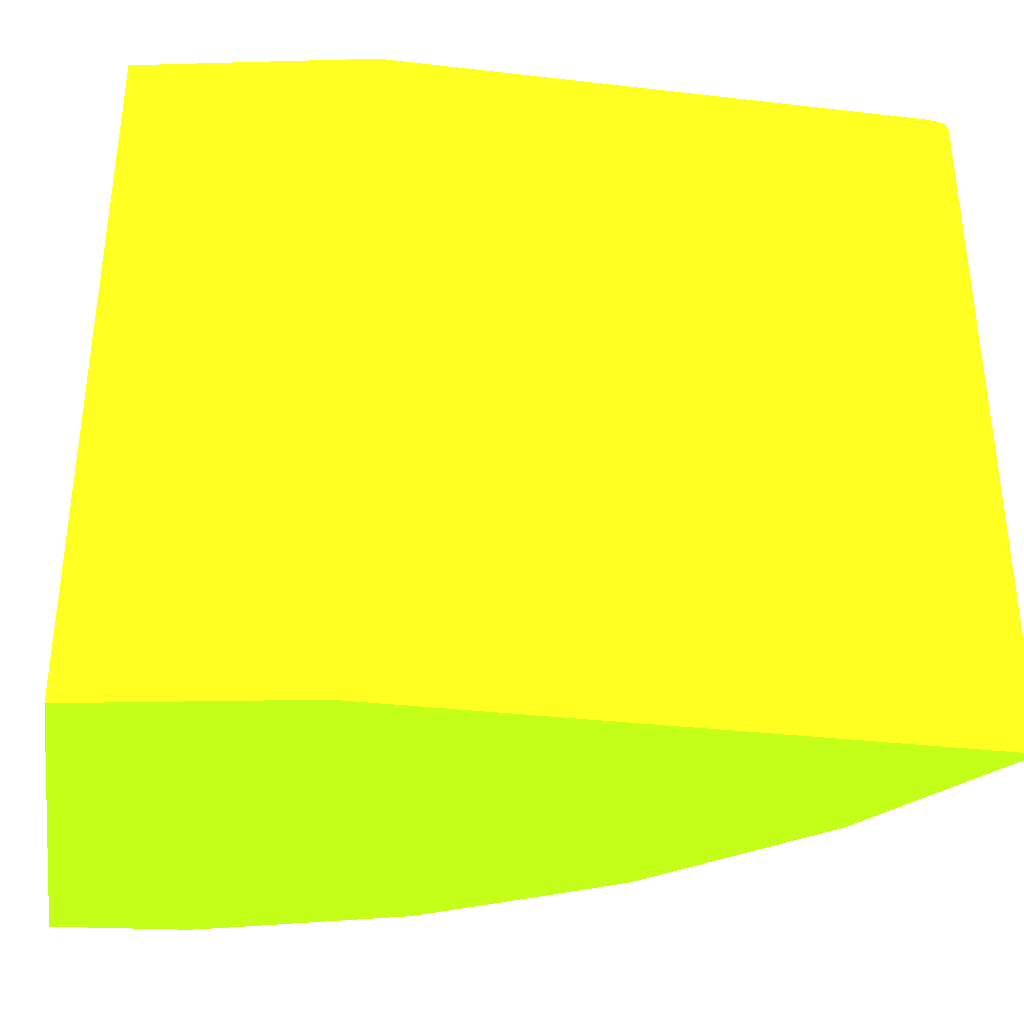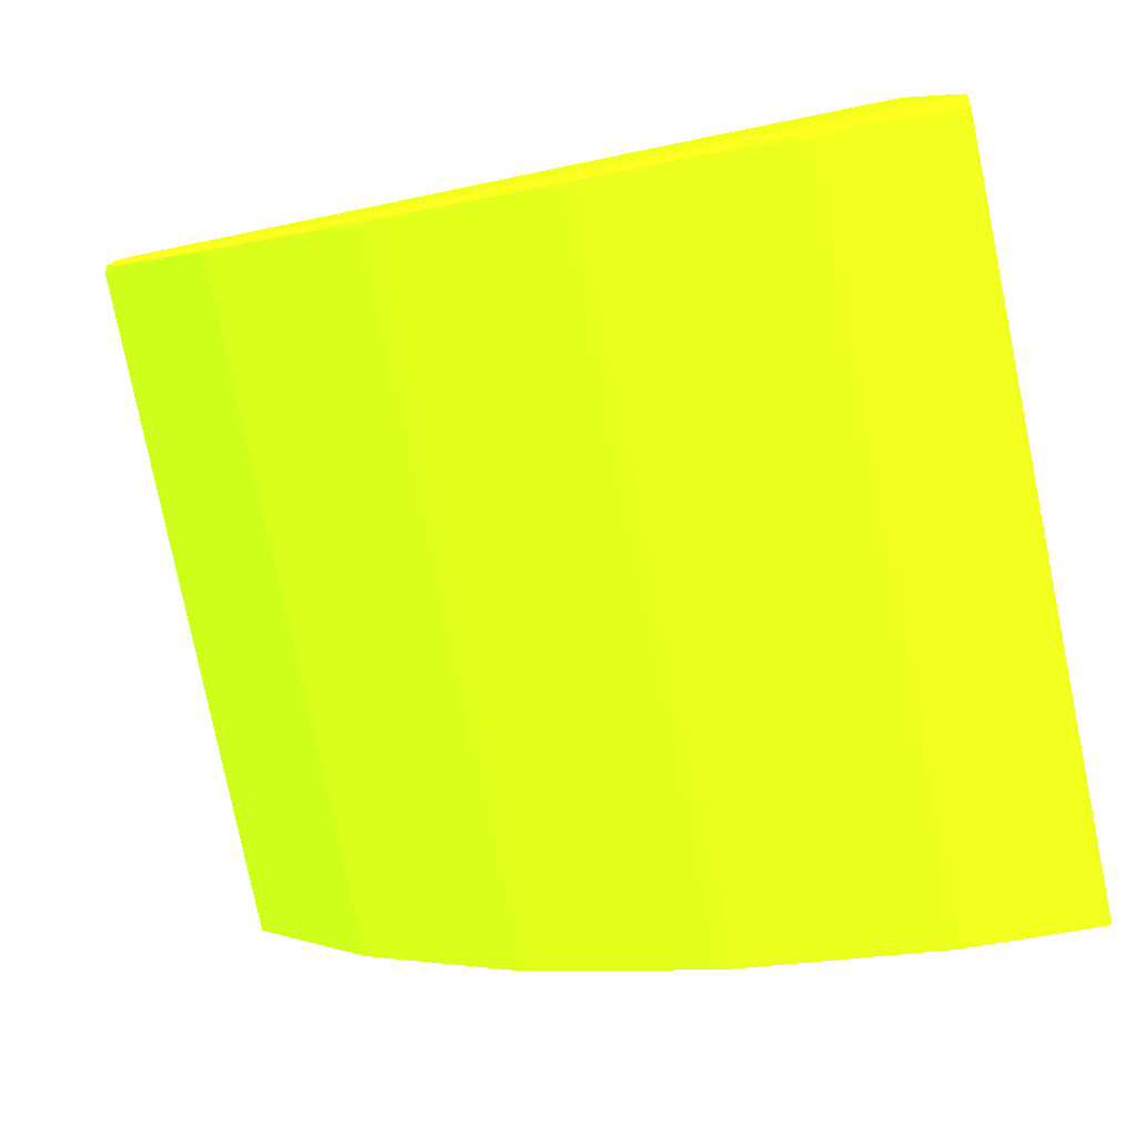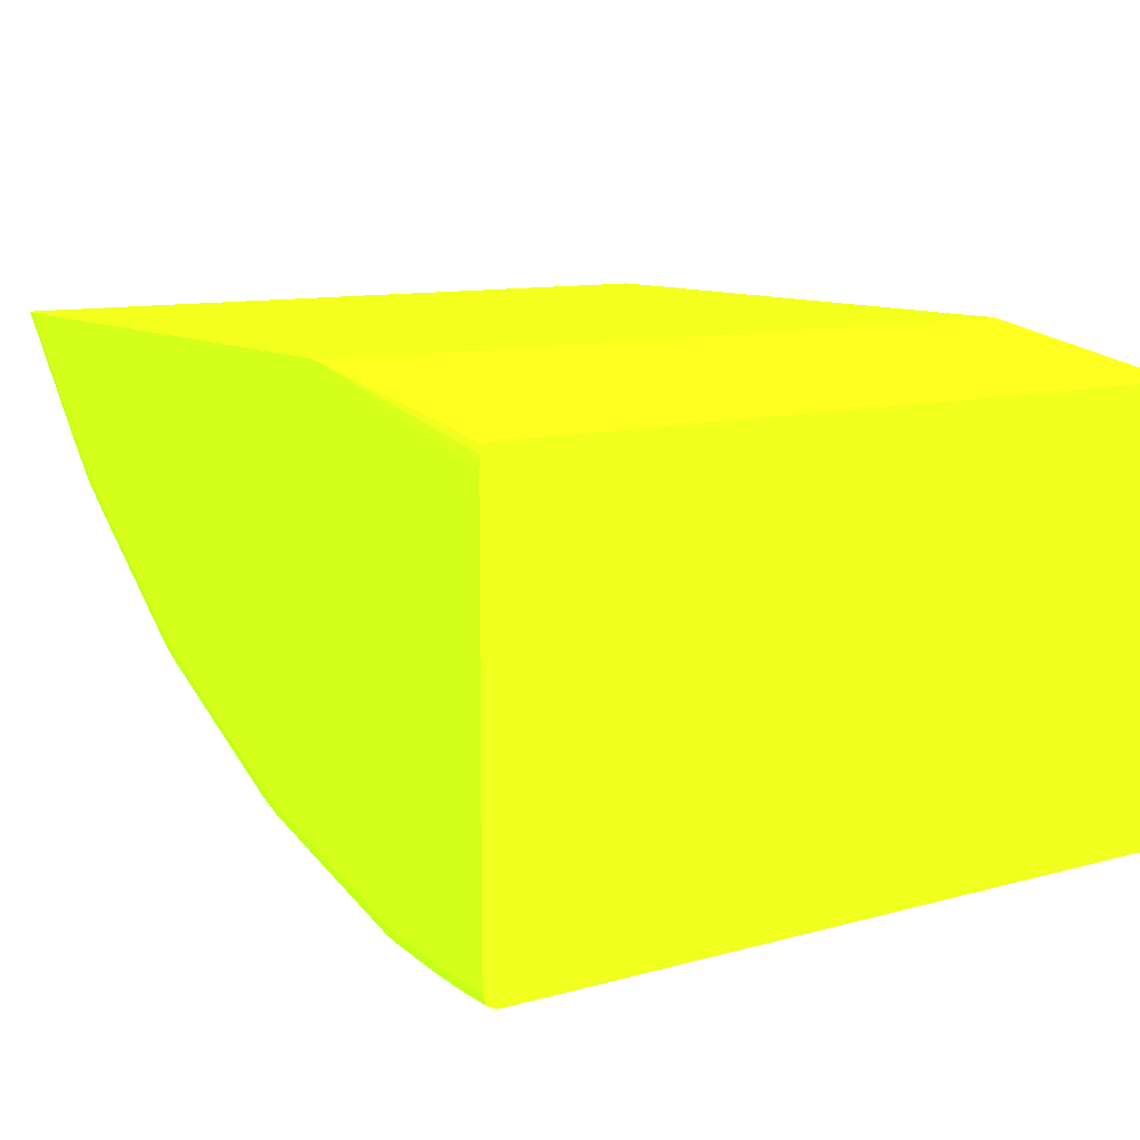
<metadata>
{"format":"obj","ext":"obj","renderer":"f3d","projection":"perspective","resolution":1024,"background":"white","views":[{"elev":-34.9,"azim":-8.7,"up":"+Y"},{"elev":-79.5,"azim":-168.4,"up":"+Z"},{"elev":10.5,"azim":-124.8,"up":"+Z"}]}
</metadata>
<code>
v 0.03059 0.03821 -0.02165 0.5647 0.9255 0.07059
v 0.03098 0.03817 -0.02165 0.5647 0.9255 0.07059
v 0.03059 0.03821 -0.02185 0.5647 0.9255 0.07059
v 0.01121 0.03821 -0.02165 0.5647 0.9255 0.07059
v 0.03129 0.03809 -0.02165 0.5647 0.9255 0.07059
v 0.03099 0.03812 -0.02188 0.5647 0.9255 0.07059
v 0.03059 0.03816 -0.02223 0.5647 0.9255 0.07059
v 0.03021 0.03818 -0.02261 0.5647 0.9255 0.07059
v 0.02983 0.03819 -0.02299 0.5647 0.9255 0.07059
v 0.02945 0.0382 -0.02337 0.5647 0.9255 0.07059
v 0.02907 0.03821 -0.02375 0.5647 0.9255 0.07059
v 0.002782 0.03821 -0.02375 0.5647 0.9255 0.07059
v 0.002782 0.03818 -0.02337 0.5647 0.9255 0.07059
v 0.002782 0.03807 -0.02312 0.5647 0.9255 0.07059
v 0.01088 0.0381 -0.02165 0.5647 0.9255 0.07059
v 0.02983 0.03811 -0.02337 0.5647 0.9255 0.07059
v 0.03139 0.0379 -0.02165 0.5647 0.9255 0.07059
v 0.03124 0.03807 -0.02177 0.5647 0.9255 0.07059
v 0.02794 0.03811 -0.02566 0.5647 0.9255 0.07059
v 0.02869 0.03817 -0.02451 0.5647 0.9255 0.07059
v 0.02831 0.03818 -0.02489 0.5647 0.9255 0.07059
v 0.02793 0.0382 -0.02527 0.5647 0.9255 0.07059
v 0.02755 0.03821 -0.02565 0.5647 0.9255 0.07059
v 0.02717 0.03821 -0.02603 0.5647 0.9255 0.07059
v 0.002782 0.03821 -0.03743 0.5647 0.9255 0.07059
v 0.002782 0.03781 -0.02307 0.5647 0.9255 0.07059
v 0.01081 0.03797 -0.02165 0.5647 0.9255 0.07059
v 0.03143 0.03781 -0.02165 0.5647 0.9255 0.07059
v 0.03078 0.03801 -0.02243 0.5647 0.9255 0.07059
v 0.03042 0.03803 -0.02283 0.5647 0.9255 0.07059
v 0.03007 0.03805 -0.02324 0.5647 0.9255 0.07059
v 0.02971 0.03806 -0.02365 0.5647 0.9255 0.07059
v 0.02782 0.03806 -0.02594 0.5647 0.9255 0.07059
v 0.02714 0.03806 -0.02675 0.5647 0.9255 0.07059
v 0.02717 0.03816 -0.02641 0.5647 0.9255 0.07059
v 0.02818 0.03805 -0.02553 0.5647 0.9255 0.07059
v 0.02679 0.03817 -0.02679 0.5647 0.9255 0.07059
v 0.02641 0.03821 -0.02679 0.5647 0.9255 0.07059
v 0.002782 0.0381 -0.03777 0.5647 0.9255 0.07059
v 0.003612 0.03821 -0.03743 0.5647 0.9255 0.07059
v 0.002782 0.0128 -0.02307 0.5647 0.9255 0.07059
v 0.01072 0.03743 -0.02165 0.5647 0.9255 0.07059
v 0.01073 0.03781 -0.02165 0.5647 0.9255 0.07059
v 0.03143 0.0128 -0.02165 0.5647 0.9255 0.07059
v 0.03028 0.03781 -0.02304 0.5647 0.9255 0.07059
v 0.02736 0.038 -0.0266 0.5647 0.9255 0.07059
v 0.02889 0.03802 -0.02472 0.5647 0.9255 0.07059
v 0.02853 0.03804 -0.02512 0.5647 0.9255 0.07059
v 0.027 0.03802 -0.027 0.5647 0.9255 0.07059
v 0.02675 0.03806 -0.02715 0.5647 0.9255 0.07059
v 0.02641 0.03816 -0.02717 0.5647 0.9255 0.07059
v 0.02451 0.03817 -0.02869 0.5647 0.9255 0.07059
v 0.02489 0.03818 -0.02831 0.5647 0.9255 0.07059
v 0.02527 0.0382 -0.02793 0.5647 0.9255 0.07059
v 0.02565 0.03821 -0.02755 0.5647 0.9255 0.07059
v 0.02603 0.03821 -0.02717 0.5647 0.9255 0.07059
v 0.002782 0.03781 -0.03792 0.5647 0.9255 0.07059
v 0.00399 0.0382 -0.03743 0.5647 0.9255 0.07059
v 0.003612 0.0381 -0.03773 0.5647 0.9255 0.07059
v 0.007032 0.03821 -0.03705 0.5647 0.9255 0.07059
v 0.01072 0.0128 -0.02165 0.5647 0.9255 0.07059
v 0.002782 0.0128 -0.03794 0.5647 0.9255 0.07059
v 0.03028 0.0128 -0.02304 0.5647 0.9255 0.07059
v 0.02733 0.0128 -0.02664 0.5647 0.9255 0.07059
v 0.02805 0.03781 -0.02576 0.5647 0.9255 0.07059
v 0.02736 0.03781 -0.0266 0.5647 0.9255 0.07059
v 0.0272 0.03781 -0.02679 0.5647 0.9255 0.07059
v 0.02701 0.03781 -0.02702 0.5647 0.9255 0.07059
v 0.0266 0.038 -0.02736 0.5647 0.9255 0.07059
v 0.02512 0.03804 -0.02854 0.5647 0.9255 0.07059
v 0.02553 0.03805 -0.02818 0.5647 0.9255 0.07059
v 0.02594 0.03806 -0.02782 0.5647 0.9255 0.07059
v 0.02565 0.03811 -0.02794 0.5647 0.9255 0.07059
v 0.02148 0.03812 -0.03136 0.5647 0.9255 0.07059
v 0.02261 0.03818 -0.03021 0.5647 0.9255 0.07059
v 0.02109 0.0382 -0.03135 0.5647 0.9255 0.07059
v 0.02147 0.03821 -0.03097 0.5647 0.9255 0.07059
v 0.02375 0.03821 -0.02907 0.5647 0.9255 0.07059
v 0.002782 0.0375 -0.03793 0.5647 0.9255 0.07059
v 0.00399 0.0381 -0.03772 0.5647 0.9255 0.07059
v 0.004372 0.03809 -0.0377 0.5647 0.9255 0.07059
v 0.00475 0.03807 -0.03768 0.5647 0.9255 0.07059
v 0.005131 0.03806 -0.03766 0.5647 0.9255 0.07059
v 0.005513 0.03803 -0.03764 0.5647 0.9255 0.07059
v 0.005799 0.03802 -0.03763 0.5647 0.9255 0.07059
v 0.00399 0.03781 -0.03781 0.5647 0.9255 0.07059
v 0.004372 0.03819 -0.03743 0.5647 0.9255 0.07059
v 0.007411 0.0382 -0.03705 0.5647 0.9255 0.07059
v 0.008552 0.03821 -0.03667 0.5647 0.9255 0.07059
v 0.002782 0.03743 -0.03794 0.5647 0.9255 0.07059
v 0.006037 0.0128 -0.03762 0.5647 0.9255 0.07059
v 0.02717 0.0128 -0.02683 0.5647 0.9255 0.07059
v 0.02701 0.0128 -0.02702 0.5647 0.9255 0.07059
v 0.02697 0.0128 -0.02705 0.5647 0.9255 0.07059
v 0.02679 0.03781 -0.02721 0.5647 0.9255 0.07059
v 0.02472 0.03802 -0.02889 0.5647 0.9255 0.07059
v 0.02641 0.03743 -0.02752 0.5647 0.9255 0.07059
v 0.02492 0.03781 -0.02875 0.5647 0.9255 0.07059
v 0.02158 0.03781 -0.03148 0.5647 0.9255 0.07059
v 0.02242 0.03801 -0.03078 0.5647 0.9255 0.07059
v 0.02283 0.03803 -0.03043 0.5647 0.9255 0.07059
v 0.02526 0.0381 -0.02831 0.5647 0.9255 0.07059
v 0.02135 0.03806 -0.0316 0.5647 0.9255 0.07059
v 0.02365 0.03806 -0.02971 0.5647 0.9255 0.07059
v 0.02176 0.03807 -0.03124 0.5647 0.9255 0.07059
v 0.02106 0.03808 -0.03173 0.5647 0.9255 0.07059
v 0.02071 0.03816 -0.03173 0.5647 0.9255 0.07059
v 0.01995 0.03817 -0.03211 0.5647 0.9255 0.07059
v 0.02033 0.03821 -0.03173 0.5647 0.9255 0.07059
v 0.02071 0.03821 -0.03135 0.5647 0.9255 0.07059
v 0.02185 0.03821 -0.03059 0.5647 0.9255 0.07059
v 0.00475 0.03818 -0.03743 0.5647 0.9255 0.07059
v 0.007411 0.0381 -0.03735 0.5647 0.9255 0.07059
v 0.006037 0.03781 -0.03761 0.5647 0.9255 0.07059
v 0.005513 0.03781 -0.03767 0.5647 0.9255 0.07059
v 0.00475 0.03781 -0.03774 0.5647 0.9255 0.07059
v 0.004372 0.03781 -0.03778 0.5647 0.9255 0.07059
v 0.007792 0.03807 -0.03731 0.5647 0.9255 0.07059
v 0.007411 0.03781 -0.03746 0.5647 0.9255 0.07059
v 0.007032 0.03781 -0.03751 0.5647 0.9255 0.07059
v 0.007792 0.03818 -0.03705 0.5647 0.9255 0.07059
v 0.01121 0.0382 -0.03591 0.5647 0.9255 0.07059
v 0.01007 0.0382 -0.03629 0.5647 0.9255 0.07059
v 0.008931 0.03819 -0.03667 0.5647 0.9255 0.07059
v 0.01349 0.03821 -0.03515 0.5647 0.9255 0.07059
v 0.01235 0.03821 -0.03553 0.5647 0.9255 0.07059
v 0.006037 0.03743 -0.03762 0.5647 0.9255 0.07059
v 0.006651 0.0128 -0.03756 0.5647 0.9255 0.07059
v 0.02679 0.0128 -0.02721 0.5647 0.9255 0.07059
v 0.02641 0.0128 -0.02752 0.5647 0.9255 0.07059
v 0.02407 0.0128 -0.02944 0.5647 0.9255 0.07059
v 0.02411 0.03743 -0.0294 0.5647 0.9255 0.07059
v 0.02158 0.0128 -0.03148 0.5647 0.9255 0.07059
v 0.02139 0.03781 -0.03163 0.5647 0.9255 0.07059
v 0.02091 0.03801 -0.03193 0.5647 0.9255 0.07059
v 0.02071 0.03806 -0.03198 0.5647 0.9255 0.07059
v 0.02031 0.03809 -0.03212 0.5647 0.9255 0.07059
v 0.01995 0.03807 -0.03238 0.5647 0.9255 0.07059
v 0.01843 0.03808 -0.03316 0.5647 0.9255 0.07059
v 0.01691 0.03809 -0.03395 0.5647 0.9255 0.07059
v 0.01501 0.03817 -0.03477 0.5647 0.9255 0.07059
v 0.01843 0.03819 -0.03287 0.5647 0.9255 0.07059
v 0.01691 0.0382 -0.03363 0.5647 0.9255 0.07059
v 0.01615 0.0382 -0.03401 0.5647 0.9255 0.07059
v 0.01463 0.03821 -0.03477 0.5647 0.9255 0.07059
v 0.01957 0.03821 -0.03211 0.5647 0.9255 0.07059
v 0.007032 0.03743 -0.03752 0.5647 0.9255 0.07059
v 0.006651 0.03743 -0.03756 0.5647 0.9255 0.07059
v 0.008064 0.03803 -0.03726 0.5647 0.9255 0.07059
v 0.008931 0.03808 -0.03694 0.5647 0.9255 0.07059
v 0.01273 0.03808 -0.0358 0.5647 0.9255 0.07059
v 0.01159 0.03807 -0.03616 0.5647 0.9255 0.07059
v 0.01425 0.03804 -0.03538 0.5647 0.9255 0.07059
v 0.01303 0.03804 -0.03575 0.5647 0.9255 0.07059
v 0.009242 0.03804 -0.0369 0.5647 0.9255 0.07059
v 0.007792 0.03781 -0.03737 0.5647 0.9255 0.07059
v 0.007411 0.03743 -0.03746 0.5647 0.9255 0.07059
v 0.01273 0.03819 -0.03553 0.5647 0.9255 0.07059
v 0.01387 0.03809 -0.03543 0.5647 0.9255 0.07059
v 0.01387 0.03819 -0.03515 0.5647 0.9255 0.07059
v 0.01425 0.03821 -0.03477 0.5647 0.9255 0.07059
v 0.007032 0.0128 -0.03752 0.5647 0.9255 0.07059
v 0.02139 0.0128 -0.03163 0.5647 0.9255 0.07059
v 0.02134 0.0128 -0.03167 0.5647 0.9255 0.07059
v 0.02111 0.03781 -0.03182 0.5647 0.9255 0.07059
v 0.02017 0.03802 -0.03232 0.5647 0.9255 0.07059
v 0.02092 0.03781 -0.03193 0.5647 0.9255 0.07059
v 0.02071 0.03781 -0.03205 0.5647 0.9255 0.07059
v 0.01597 0.038 -0.03458 0.5647 0.9255 0.07059
v 0.01943 0.03803 -0.03271 0.5647 0.9255 0.07059
v 0.01869 0.03804 -0.03309 0.5647 0.9255 0.07059
v 0.0172 0.03805 -0.03387 0.5647 0.9255 0.07059
v 0.01646 0.03806 -0.03426 0.5647 0.9255 0.07059
v 0.01501 0.03806 -0.03503 0.5647 0.9255 0.07059
v 0.01537 0.03809 -0.03477 0.5647 0.9255 0.07059
v 0.0146 0.03809 -0.03516 0.5647 0.9255 0.07059
v 0.01425 0.03815 -0.03515 0.5647 0.9255 0.07059
v 0.01653 0.03821 -0.03363 0.5647 0.9255 0.07059
v 0.01185 0.03803 -0.03612 0.5647 0.9255 0.07059
v 0.01067 0.03801 -0.03649 0.5647 0.9255 0.07059
v 0.01445 0.03801 -0.03535 0.5647 0.9255 0.07059
v 0.008297 0.03743 -0.03722 0.5647 0.9255 0.07059
v 0.00805 0.0128 -0.0373 0.5647 0.9255 0.07059
v 0.007792 0.0128 -0.03737 0.5647 0.9255 0.07059
v 0.01425 0.03781 -0.03541 0.5647 0.9255 0.07059
v 0.01208 0.03743 -0.03607 0.5647 0.9255 0.07059
v 0.007411 0.0128 -0.03746 0.5647 0.9255 0.07059
v 0.02111 0.0128 -0.03182 0.5647 0.9255 0.07059
v 0.02108 0.0128 -0.03184 0.5647 0.9255 0.07059
v 0.01522 0.03802 -0.03497 0.5647 0.9255 0.07059
v 0.02092 0.0128 -0.03193 0.5647 0.9255 0.07059
v 0.02019 0.03781 -0.03233 0.5647 0.9255 0.07059
v 0.02071 0.0128 -0.03205 0.5647 0.9255 0.07059
v 0.01989 0.0128 -0.03248 0.5647 0.9255 0.07059
v 0.01919 0.03743 -0.03286 0.5647 0.9255 0.07059
v 0.01501 0.03781 -0.03509 0.5647 0.9255 0.07059
v 0.01465 0.03781 -0.03527 0.5647 0.9255 0.07059
v 0.01446 0.03781 -0.03535 0.5647 0.9255 0.07059
v 0.01208 0.0128 -0.03607 0.5647 0.9255 0.07059
v 0.01442 0.0128 -0.03536 0.5647 0.9255 0.07059
v 0.01425 0.0128 -0.03541 0.5647 0.9255 0.07059
v 0.01687 0.0128 -0.0341 0.5647 0.9255 0.07059
v 0.01501 0.0128 -0.03509 0.5647 0.9255 0.07059
v 0.01465 0.0128 -0.03527 0.5647 0.9255 0.07059
v 0.01446 0.0128 -0.03535 0.5647 0.9255 0.07059
f 1 2 3
f 1 3 11
f 1 11 24
f 1 24 38
f 1 38 56
f 1 56 78
f 1 78 111
f 1 111 110
f 1 110 146
f 1 146 178
f 1 178 161
f 1 161 125
f 1 125 89
f 1 89 60
f 1 60 40
f 1 40 25
f 1 25 12
f 1 12 4
f 1 4 15
f 1 15 27
f 1 27 43
f 1 43 42
f 1 42 61
f 1 61 44
f 1 44 28
f 1 28 17
f 1 17 5
f 1 5 2
f 2 5 6
f 2 6 7
f 2 7 8
f 2 8 3
f 3 8 9
f 3 9 10
f 3 10 11
f 4 12 13
f 4 13 14
f 4 14 15
f 5 16 7
f 5 7 6
f 5 17 18
f 5 18 19
f 5 19 16
f 7 16 19
f 7 19 20
f 7 20 8
f 8 20 37
f 8 37 21
f 8 21 22
f 8 22 9
f 9 22 10
f 10 22 23
f 10 23 11
f 11 23 24
f 12 25 39
f 12 39 57
f 12 57 79
f 12 79 90
f 12 90 62
f 12 62 41
f 12 41 26
f 12 26 14
f 12 14 13
f 14 26 15
f 15 26 27
f 17 28 29
f 17 29 18
f 18 29 30
f 18 30 31
f 18 31 32
f 18 32 19
f 19 33 34
f 19 34 35
f 19 35 20
f 19 32 36
f 19 36 33
f 20 35 37
f 21 37 22
f 22 37 23
f 23 37 24
f 24 37 38
f 25 40 39
f 26 41 61
f 26 61 42
f 26 42 43
f 26 43 27
f 28 44 63
f 28 63 45
f 28 45 46
f 28 46 29
f 29 47 30
f 29 46 47
f 30 47 48
f 30 48 36
f 30 36 31
f 31 36 32
f 33 49 34
f 33 36 49
f 34 49 37
f 34 37 35
f 36 48 49
f 37 49 50
f 37 50 51
f 37 51 52
f 37 52 53
f 37 53 54
f 37 54 55
f 37 55 56
f 37 56 38
f 39 40 58
f 39 58 59
f 39 59 57
f 40 60 88
f 40 88 58
f 41 62 91
f 41 91 128
f 41 128 162
f 41 162 187
f 41 187 184
f 41 184 183
f 41 183 199
f 41 199 201
f 41 201 200
f 41 200 205
f 41 205 204
f 41 204 203
f 41 203 202
f 41 202 194
f 41 194 193
f 41 193 191
f 41 191 189
f 41 189 188
f 41 188 164
f 41 164 163
f 41 163 133
f 41 133 131
f 41 131 130
f 41 130 129
f 41 129 94
f 41 94 93
f 41 93 92
f 41 92 64
f 41 64 63
f 41 63 44
f 41 44 61
f 45 63 64
f 45 64 65
f 45 65 46
f 46 66 67
f 46 67 68
f 46 68 49
f 46 49 47
f 46 65 66
f 47 49 48
f 49 68 69
f 49 69 70
f 49 70 71
f 49 71 72
f 49 72 50
f 50 72 73
f 50 73 51
f 51 73 52
f 52 73 74
f 52 74 75
f 52 75 53
f 53 75 76
f 53 76 54
f 54 76 55
f 55 76 77
f 55 77 78
f 55 78 56
f 57 59 80
f 57 80 81
f 57 81 82
f 57 82 83
f 57 83 84
f 57 84 85
f 57 85 86
f 57 86 79
f 58 87 80
f 58 80 59
f 58 88 87
f 60 89 88
f 62 90 127
f 62 127 91
f 64 92 67
f 64 67 66
f 64 66 65
f 67 92 68
f 68 92 93
f 68 93 94
f 68 94 95
f 68 95 69
f 69 96 70
f 69 95 97
f 69 97 98
f 69 98 99
f 69 99 100
f 69 100 96
f 70 96 101
f 70 101 71
f 71 102 73
f 71 73 72
f 71 101 103
f 71 103 104
f 71 104 102
f 73 102 74
f 74 104 105
f 74 105 103
f 74 103 106
f 74 106 107
f 74 107 76
f 74 76 75
f 74 102 104
f 76 107 108
f 76 108 109
f 76 109 77
f 77 109 146
f 77 146 110
f 77 110 111
f 77 111 78
f 79 86 90
f 80 87 112
f 80 112 113
f 80 113 81
f 81 113 82
f 82 113 83
f 83 113 84
f 84 113 85
f 85 114 115
f 85 115 116
f 85 116 117
f 85 117 86
f 85 113 118
f 85 118 119
f 85 119 120
f 85 120 114
f 86 117 90
f 87 88 112
f 88 121 113
f 88 113 112
f 88 89 126
f 88 126 122
f 88 122 160
f 88 160 123
f 88 123 124
f 88 124 121
f 89 125 126
f 90 117 116
f 90 116 115
f 90 115 127
f 91 127 148
f 91 148 128
f 94 129 95
f 95 129 130
f 95 130 97
f 96 100 101
f 97 130 131
f 97 131 132
f 97 132 98
f 98 132 99
f 99 131 133
f 99 133 163
f 99 163 134
f 99 134 100
f 99 132 131
f 100 134 103
f 100 103 101
f 103 134 135
f 103 135 136
f 103 136 106
f 103 105 104
f 106 136 107
f 107 136 137
f 107 137 138
f 107 138 139
f 107 139 140
f 107 140 141
f 107 141 108
f 108 142 109
f 108 141 142
f 109 142 143
f 109 143 144
f 109 144 145
f 109 145 146
f 113 121 118
f 114 120 147
f 114 147 148
f 114 148 115
f 115 148 127
f 118 149 119
f 118 121 150
f 118 150 151
f 118 151 152
f 118 152 153
f 118 153 154
f 118 154 155
f 118 155 149
f 119 149 156
f 119 156 157
f 119 157 147
f 119 147 120
f 121 124 158
f 121 158 159
f 121 159 151
f 121 151 150
f 122 126 160
f 123 160 158
f 123 158 124
f 125 161 145
f 125 145 160
f 125 160 126
f 128 148 147
f 128 147 162
f 134 163 164
f 134 164 165
f 134 165 135
f 135 166 136
f 135 165 167
f 135 167 168
f 135 168 169
f 135 169 190
f 135 190 166
f 136 166 170
f 136 170 171
f 136 171 172
f 136 172 138
f 136 138 137
f 138 172 173
f 138 173 174
f 138 174 139
f 139 174 140
f 140 174 175
f 140 175 141
f 141 175 174
f 141 174 176
f 141 176 177
f 141 177 160
f 141 160 145
f 141 145 144
f 141 144 143
f 141 143 142
f 145 161 178
f 145 178 146
f 147 157 187
f 147 187 162
f 149 155 154
f 149 154 179
f 149 179 180
f 149 180 156
f 151 159 153
f 151 153 152
f 153 159 176
f 153 176 174
f 153 174 181
f 153 181 154
f 154 181 179
f 156 182 183
f 156 183 184
f 156 184 187
f 156 187 157
f 156 180 181
f 156 181 185
f 156 185 186
f 156 186 182
f 158 160 159
f 159 160 177
f 159 177 176
f 164 188 165
f 165 188 189
f 165 189 167
f 166 190 170
f 167 189 191
f 167 191 193
f 167 193 168
f 168 192 169
f 168 193 194
f 168 194 195
f 168 195 192
f 169 192 196
f 169 196 190
f 170 190 171
f 171 190 172
f 172 190 174
f 172 174 173
f 174 190 181
f 179 181 180
f 181 190 196
f 181 196 197
f 181 197 198
f 181 198 185
f 182 186 183
f 183 186 199
f 185 198 200
f 185 200 201
f 185 201 199
f 185 199 186
f 192 195 196
f 194 202 195
f 195 202 196
f 196 203 204
f 196 204 197
f 196 202 203
f 197 204 205
f 197 205 198
f 198 205 200

</code>
